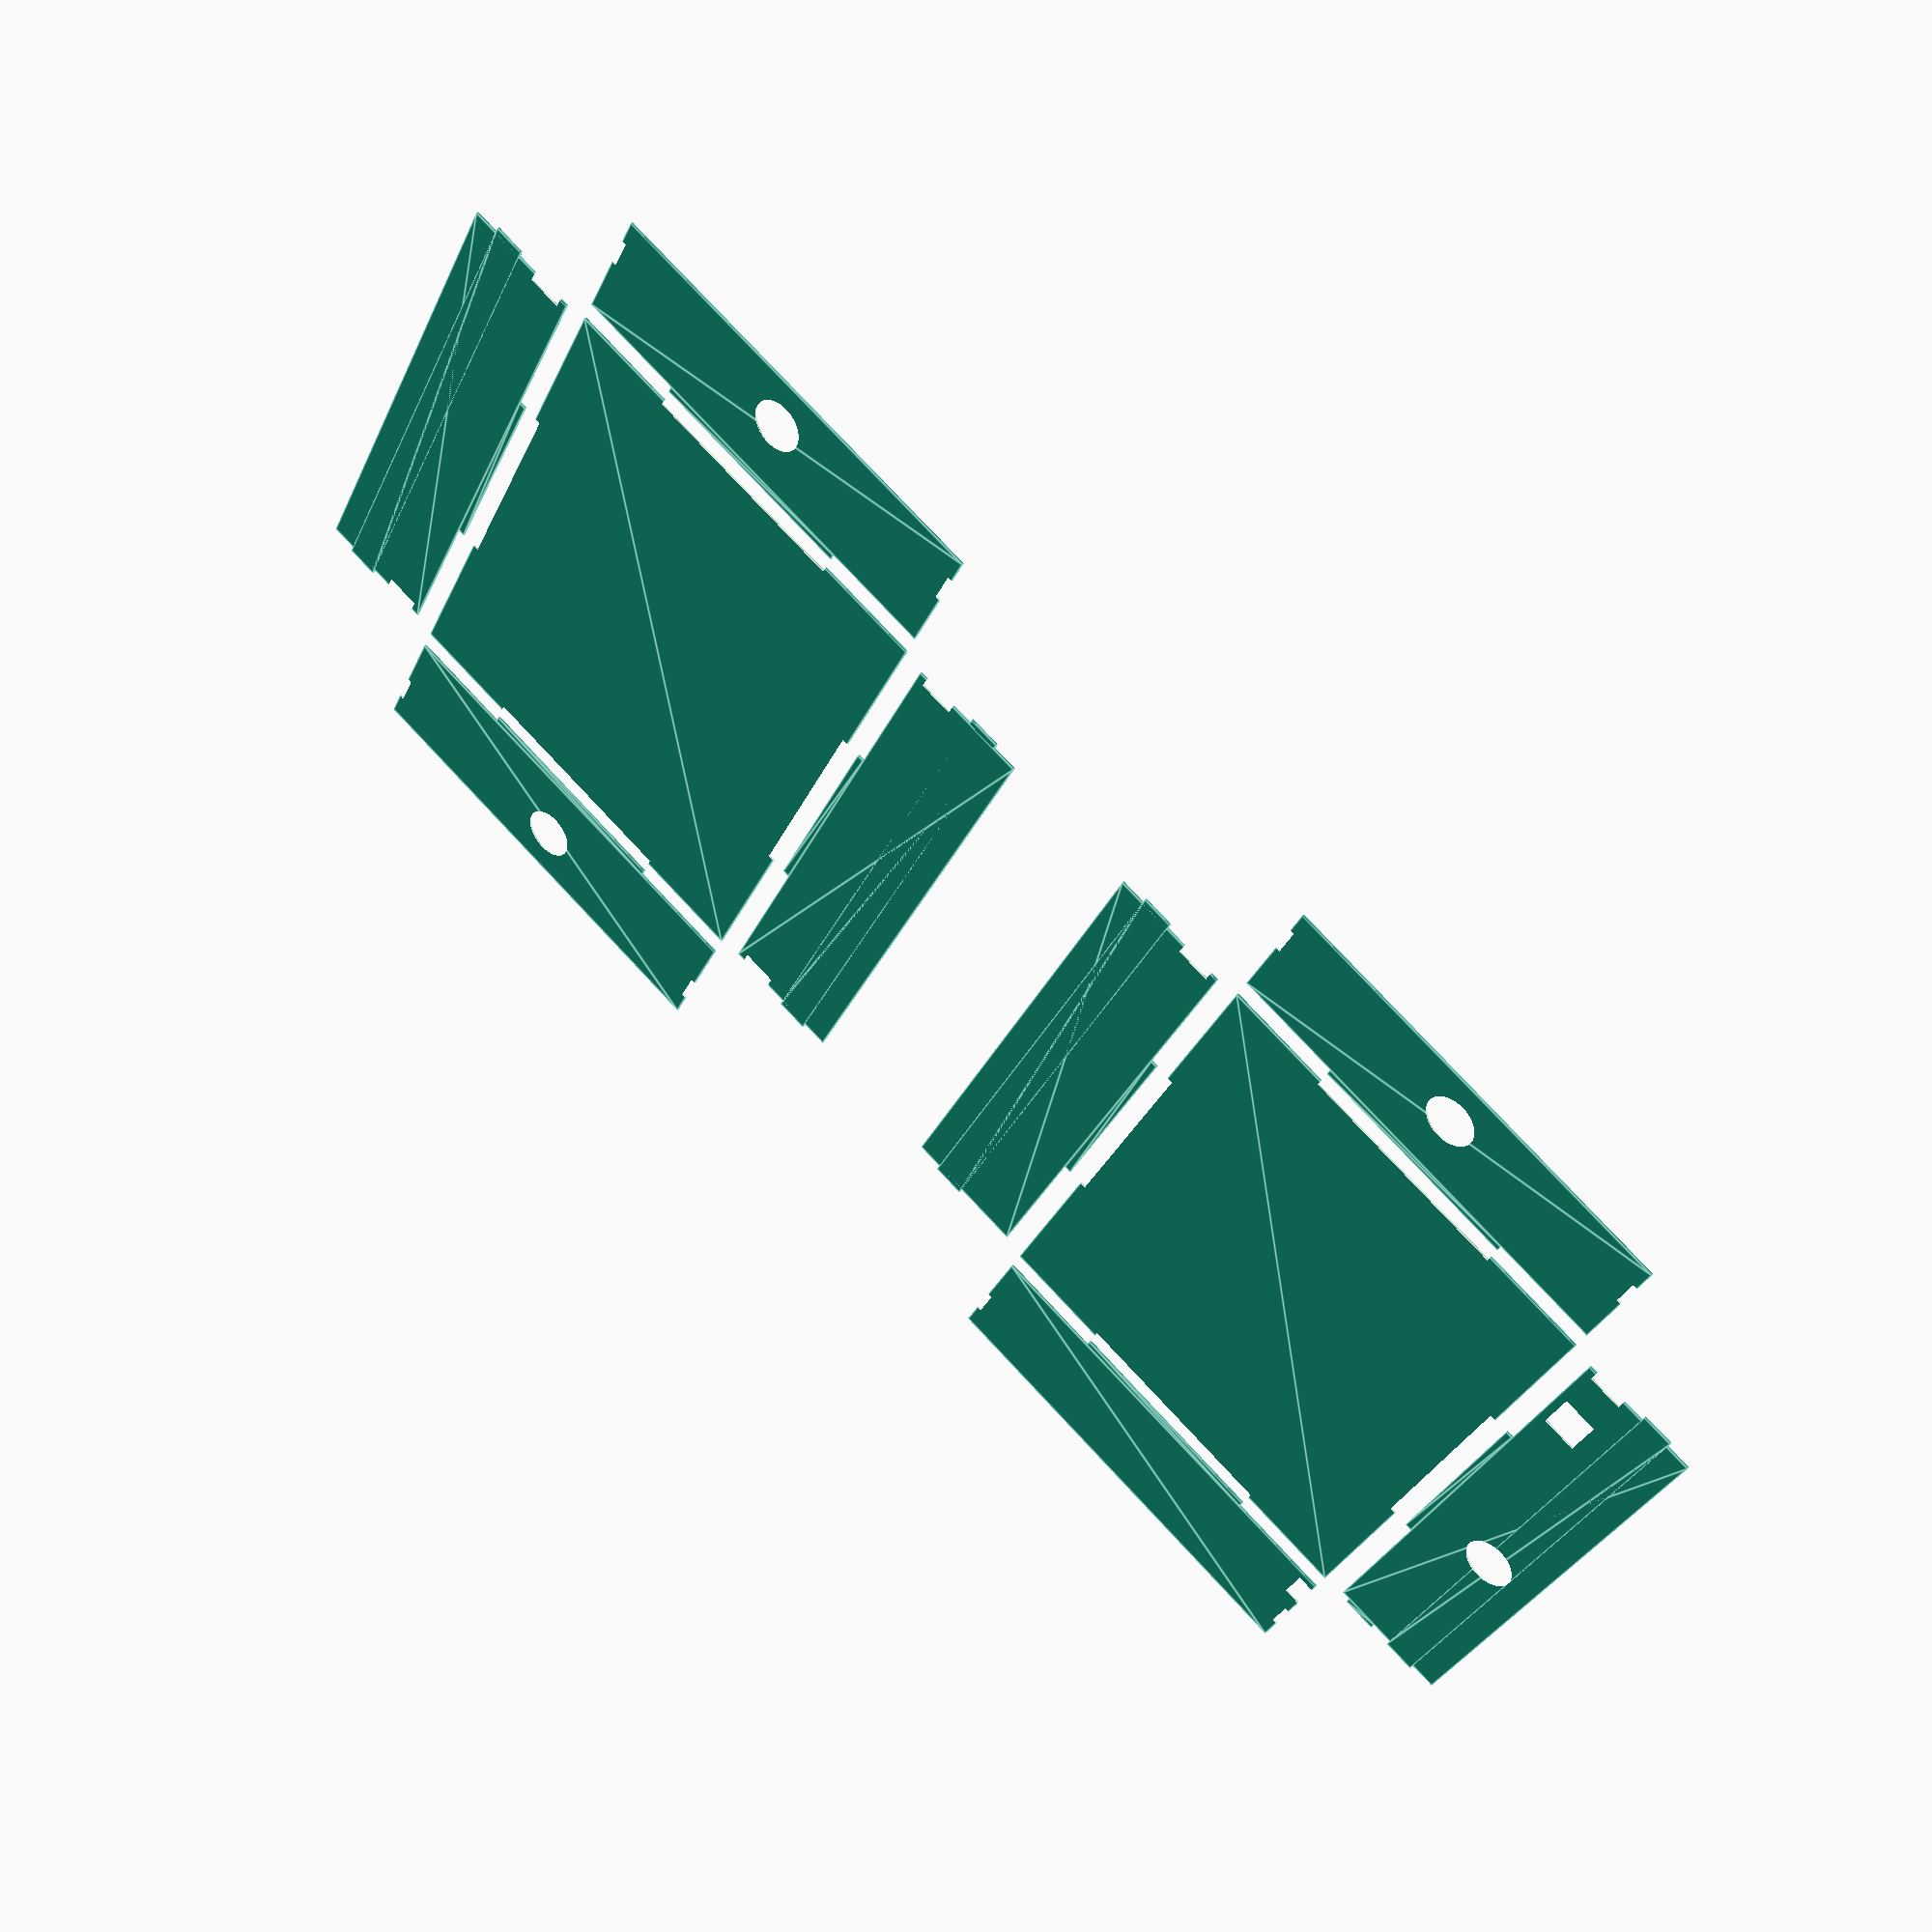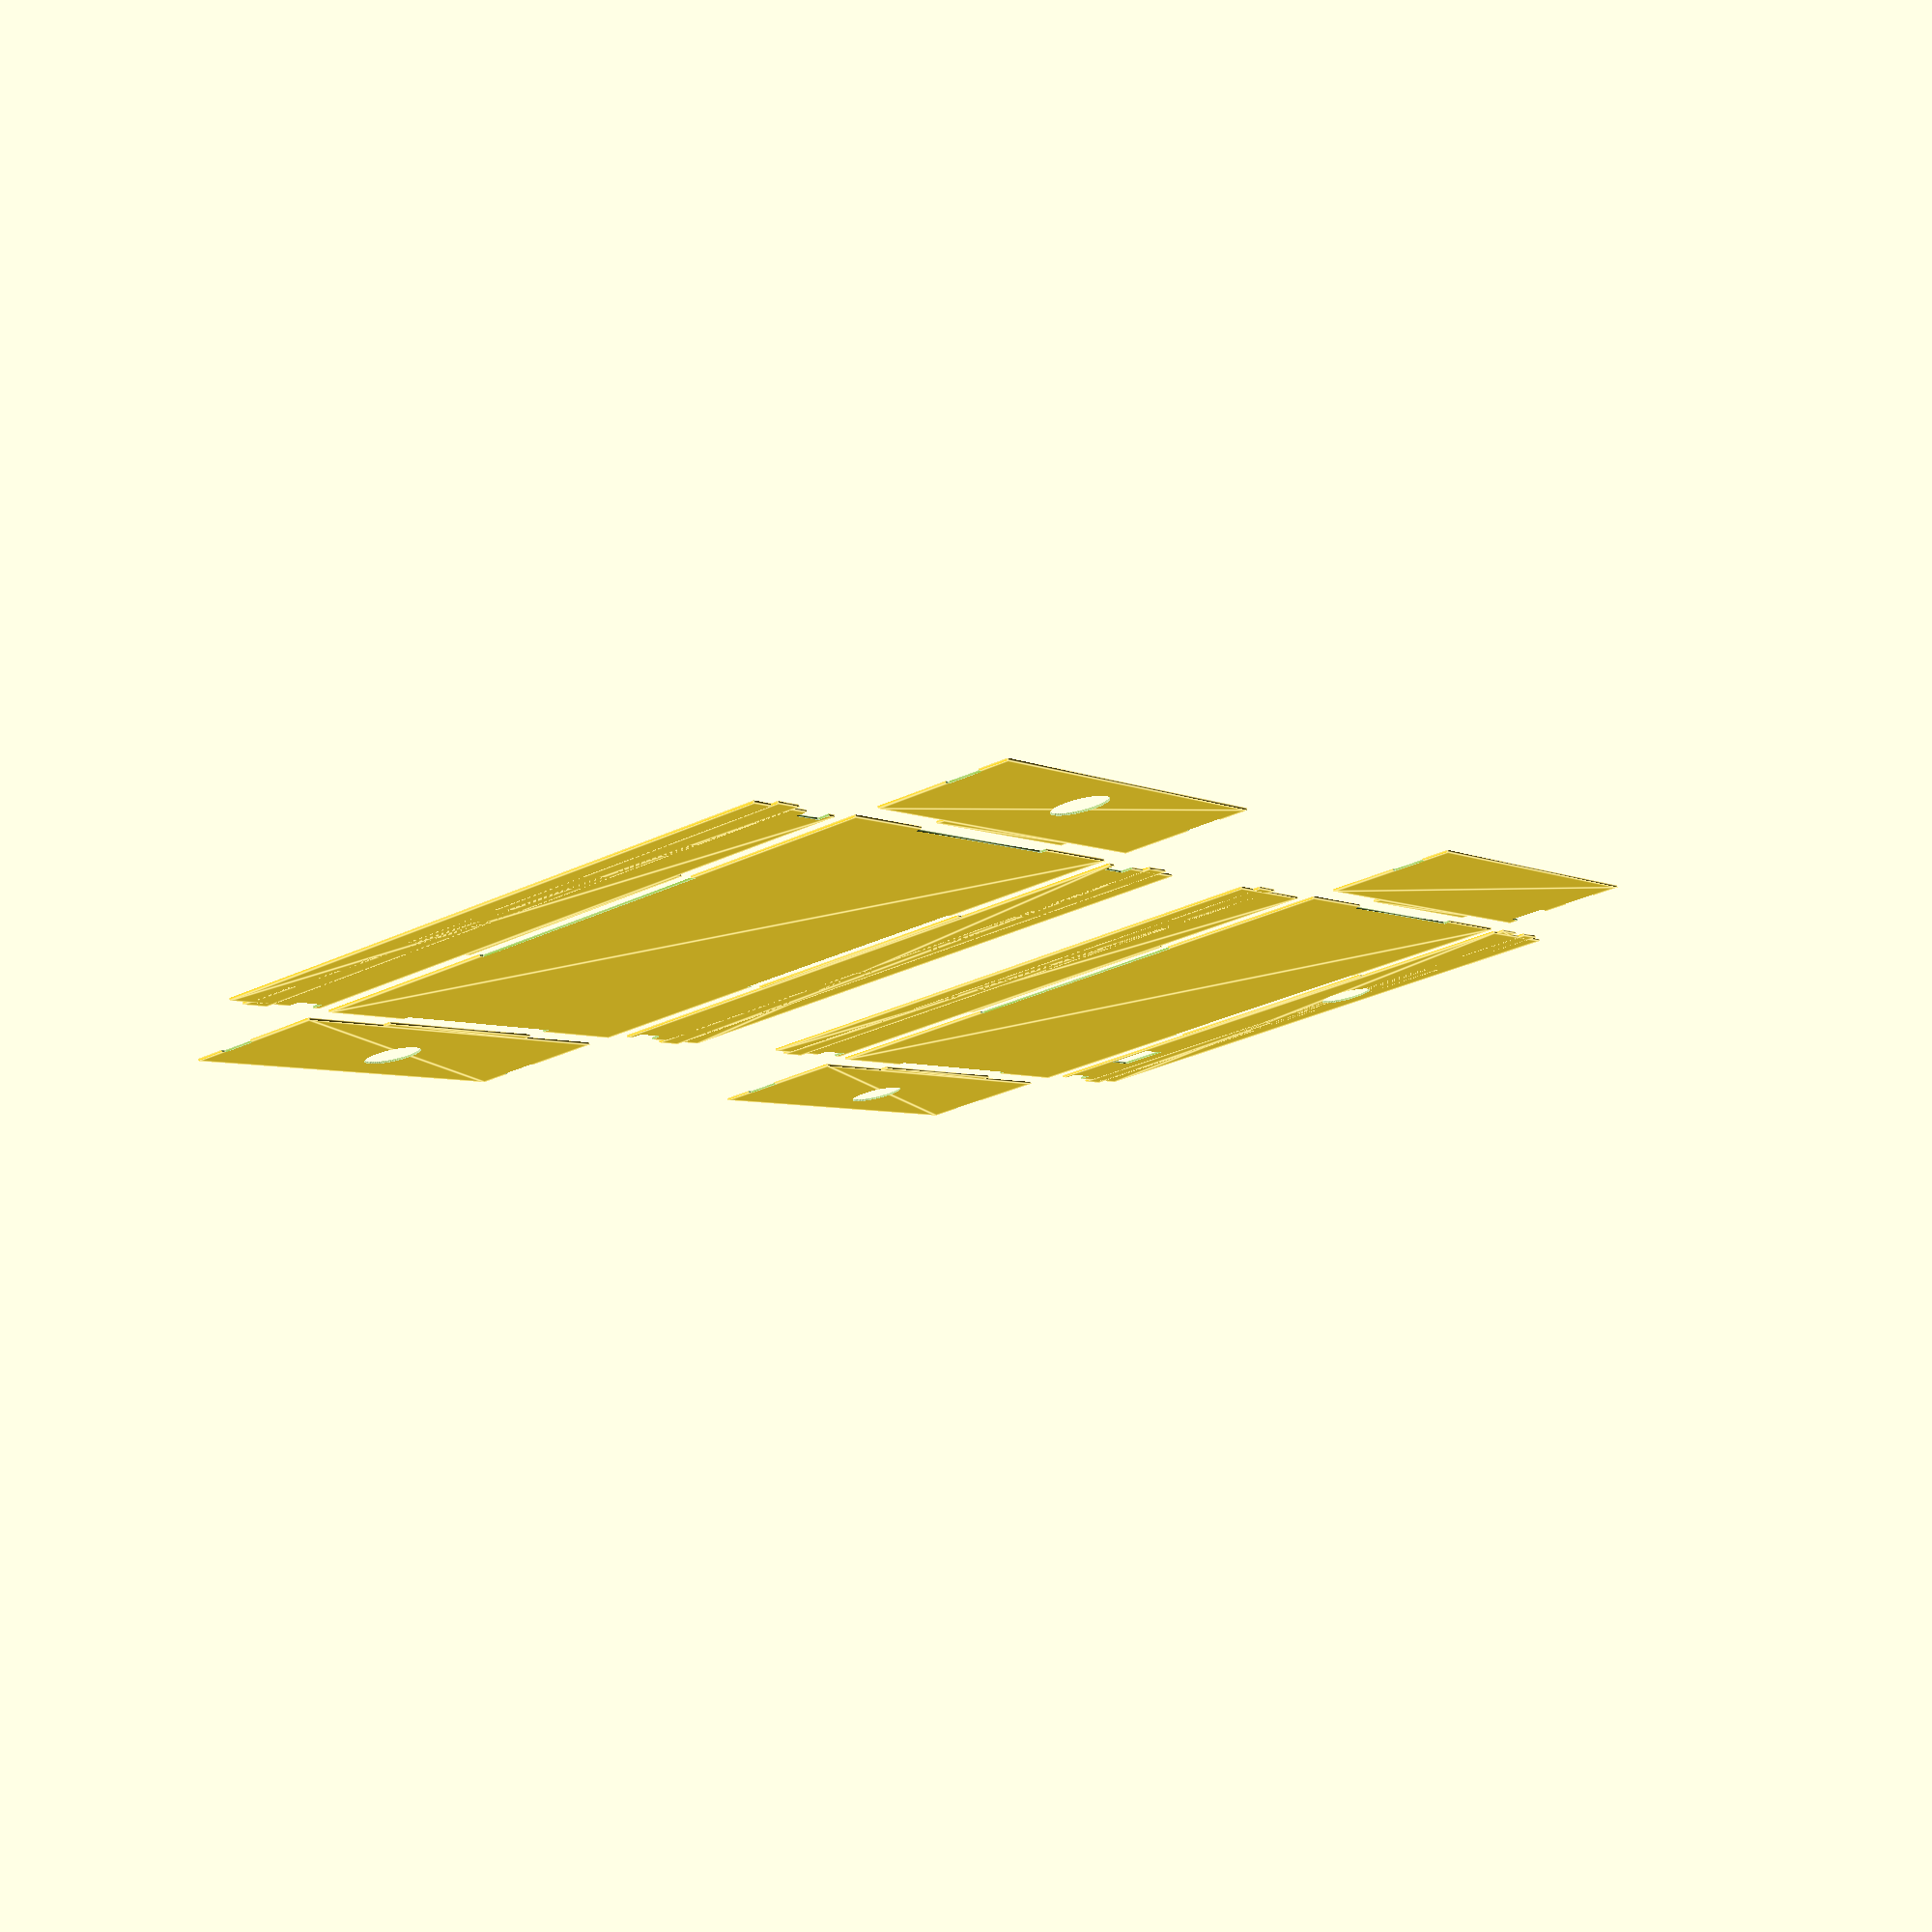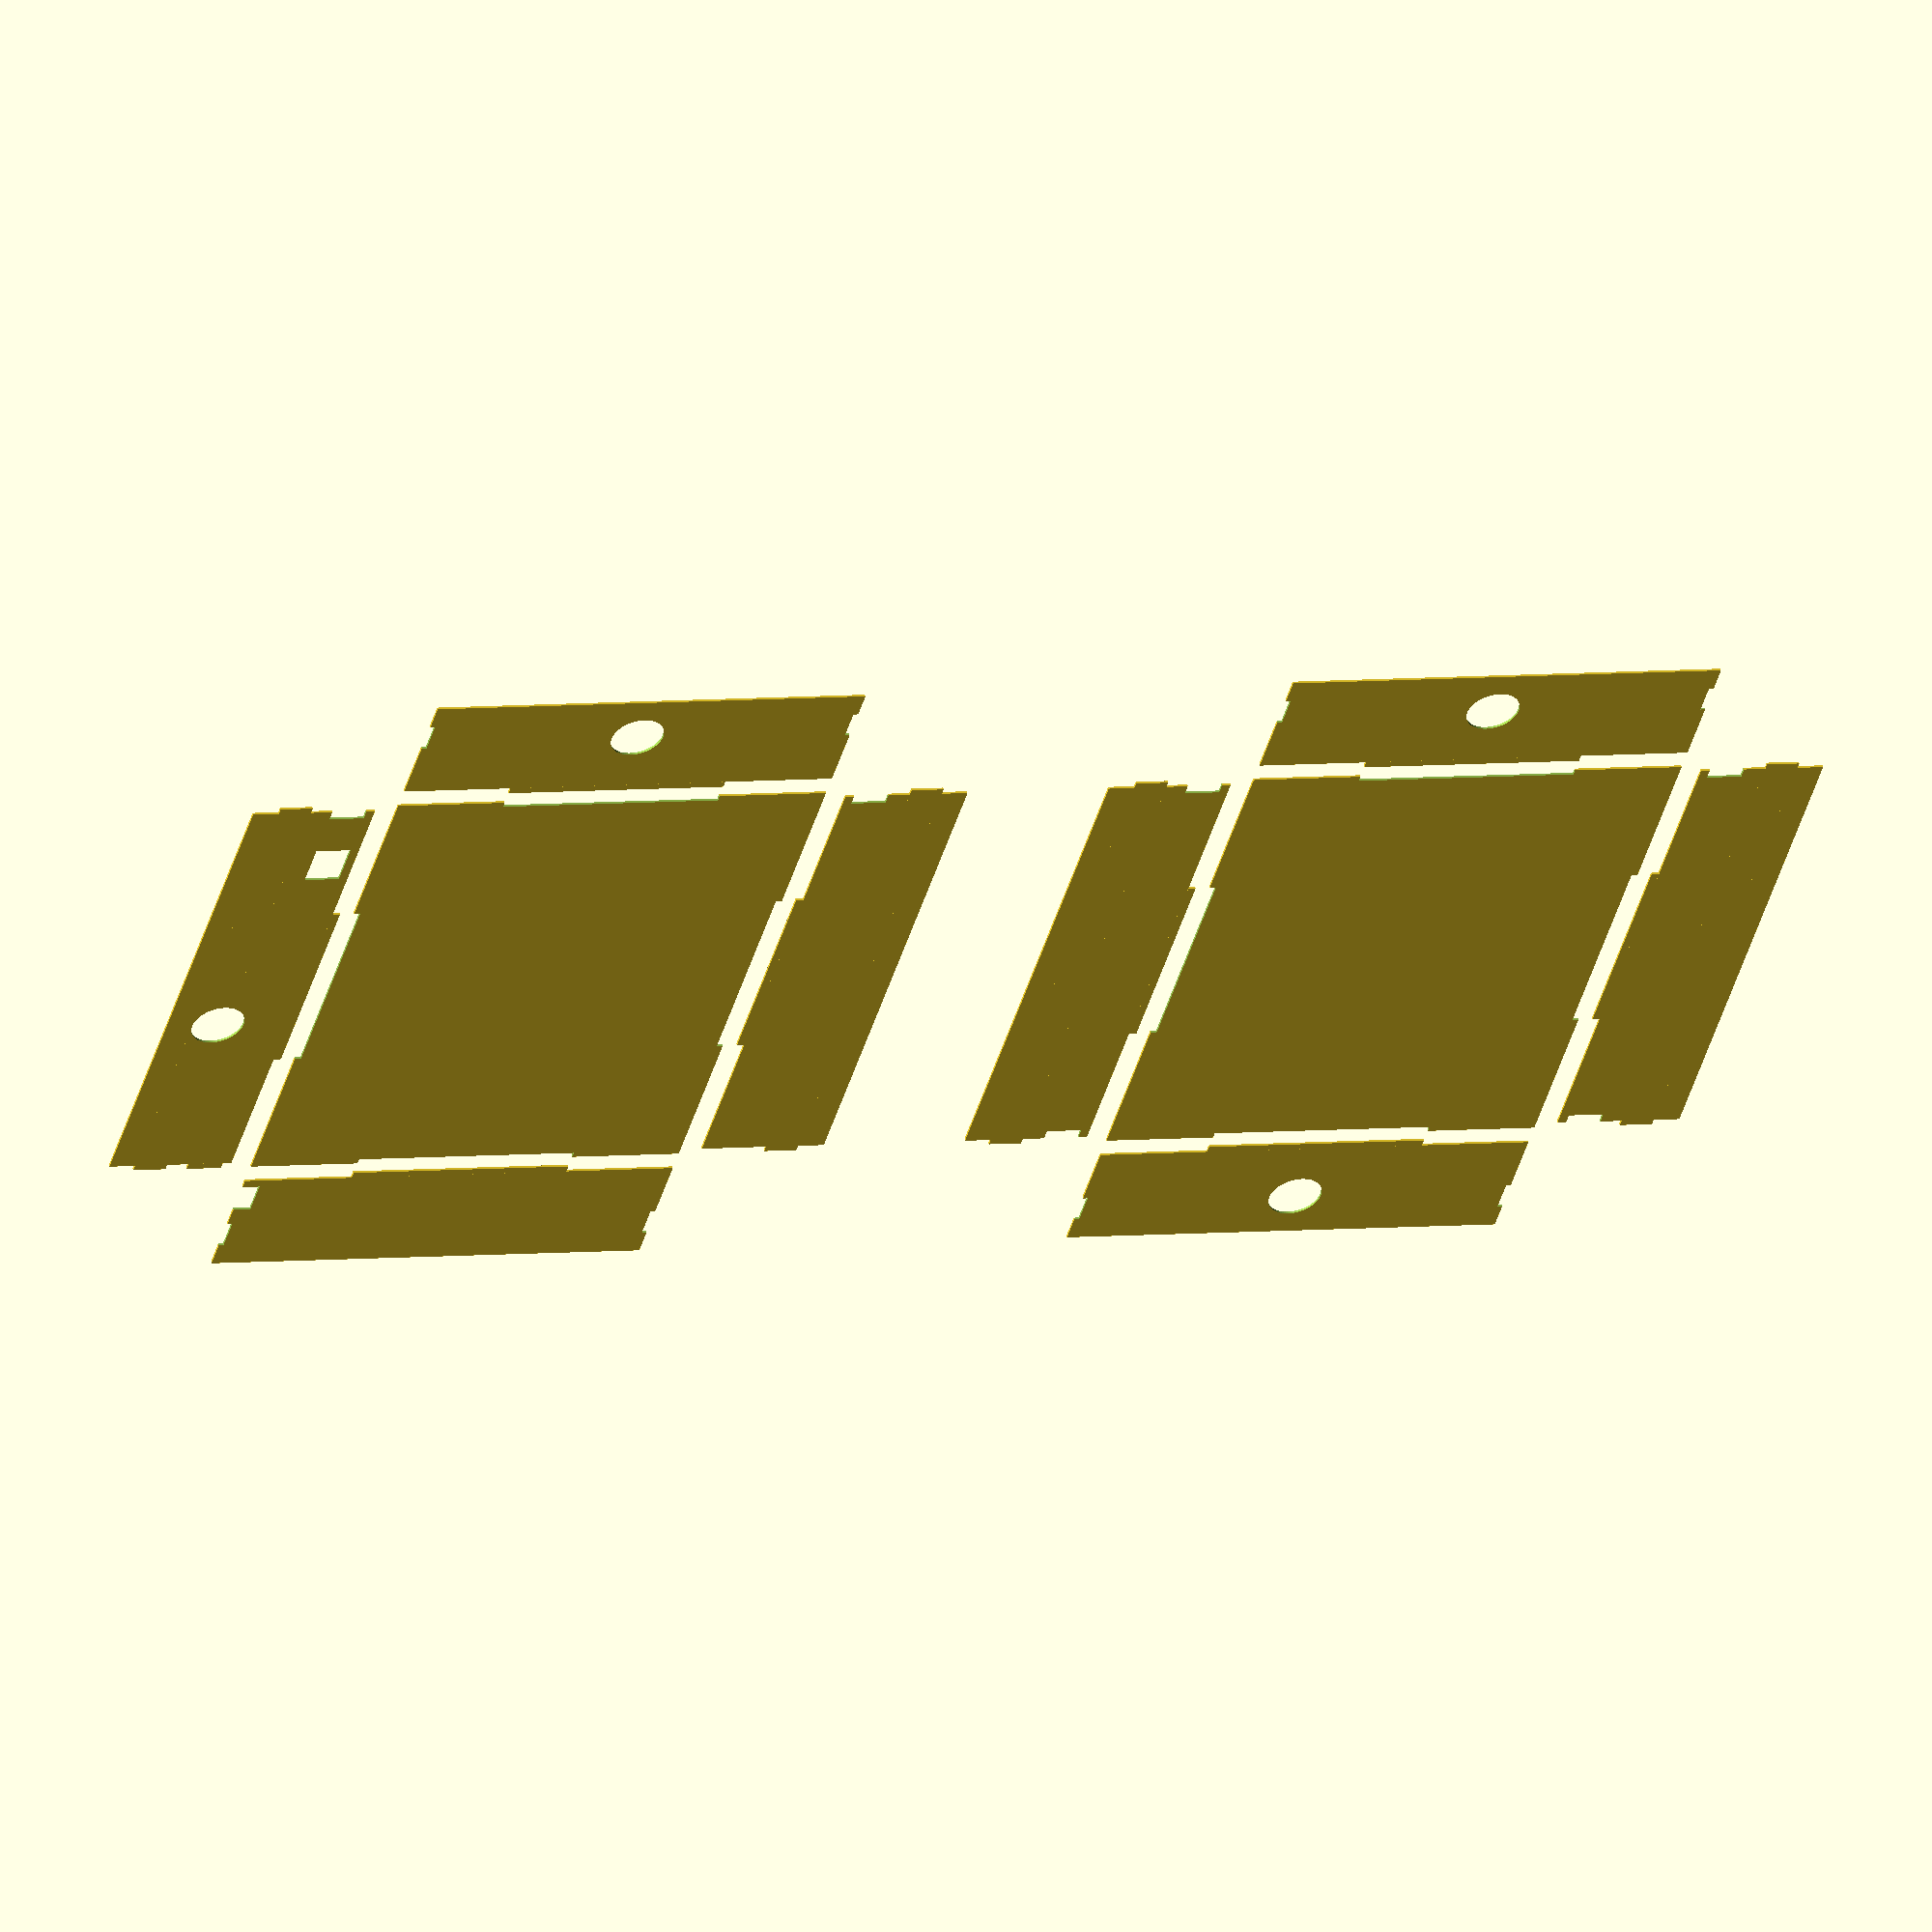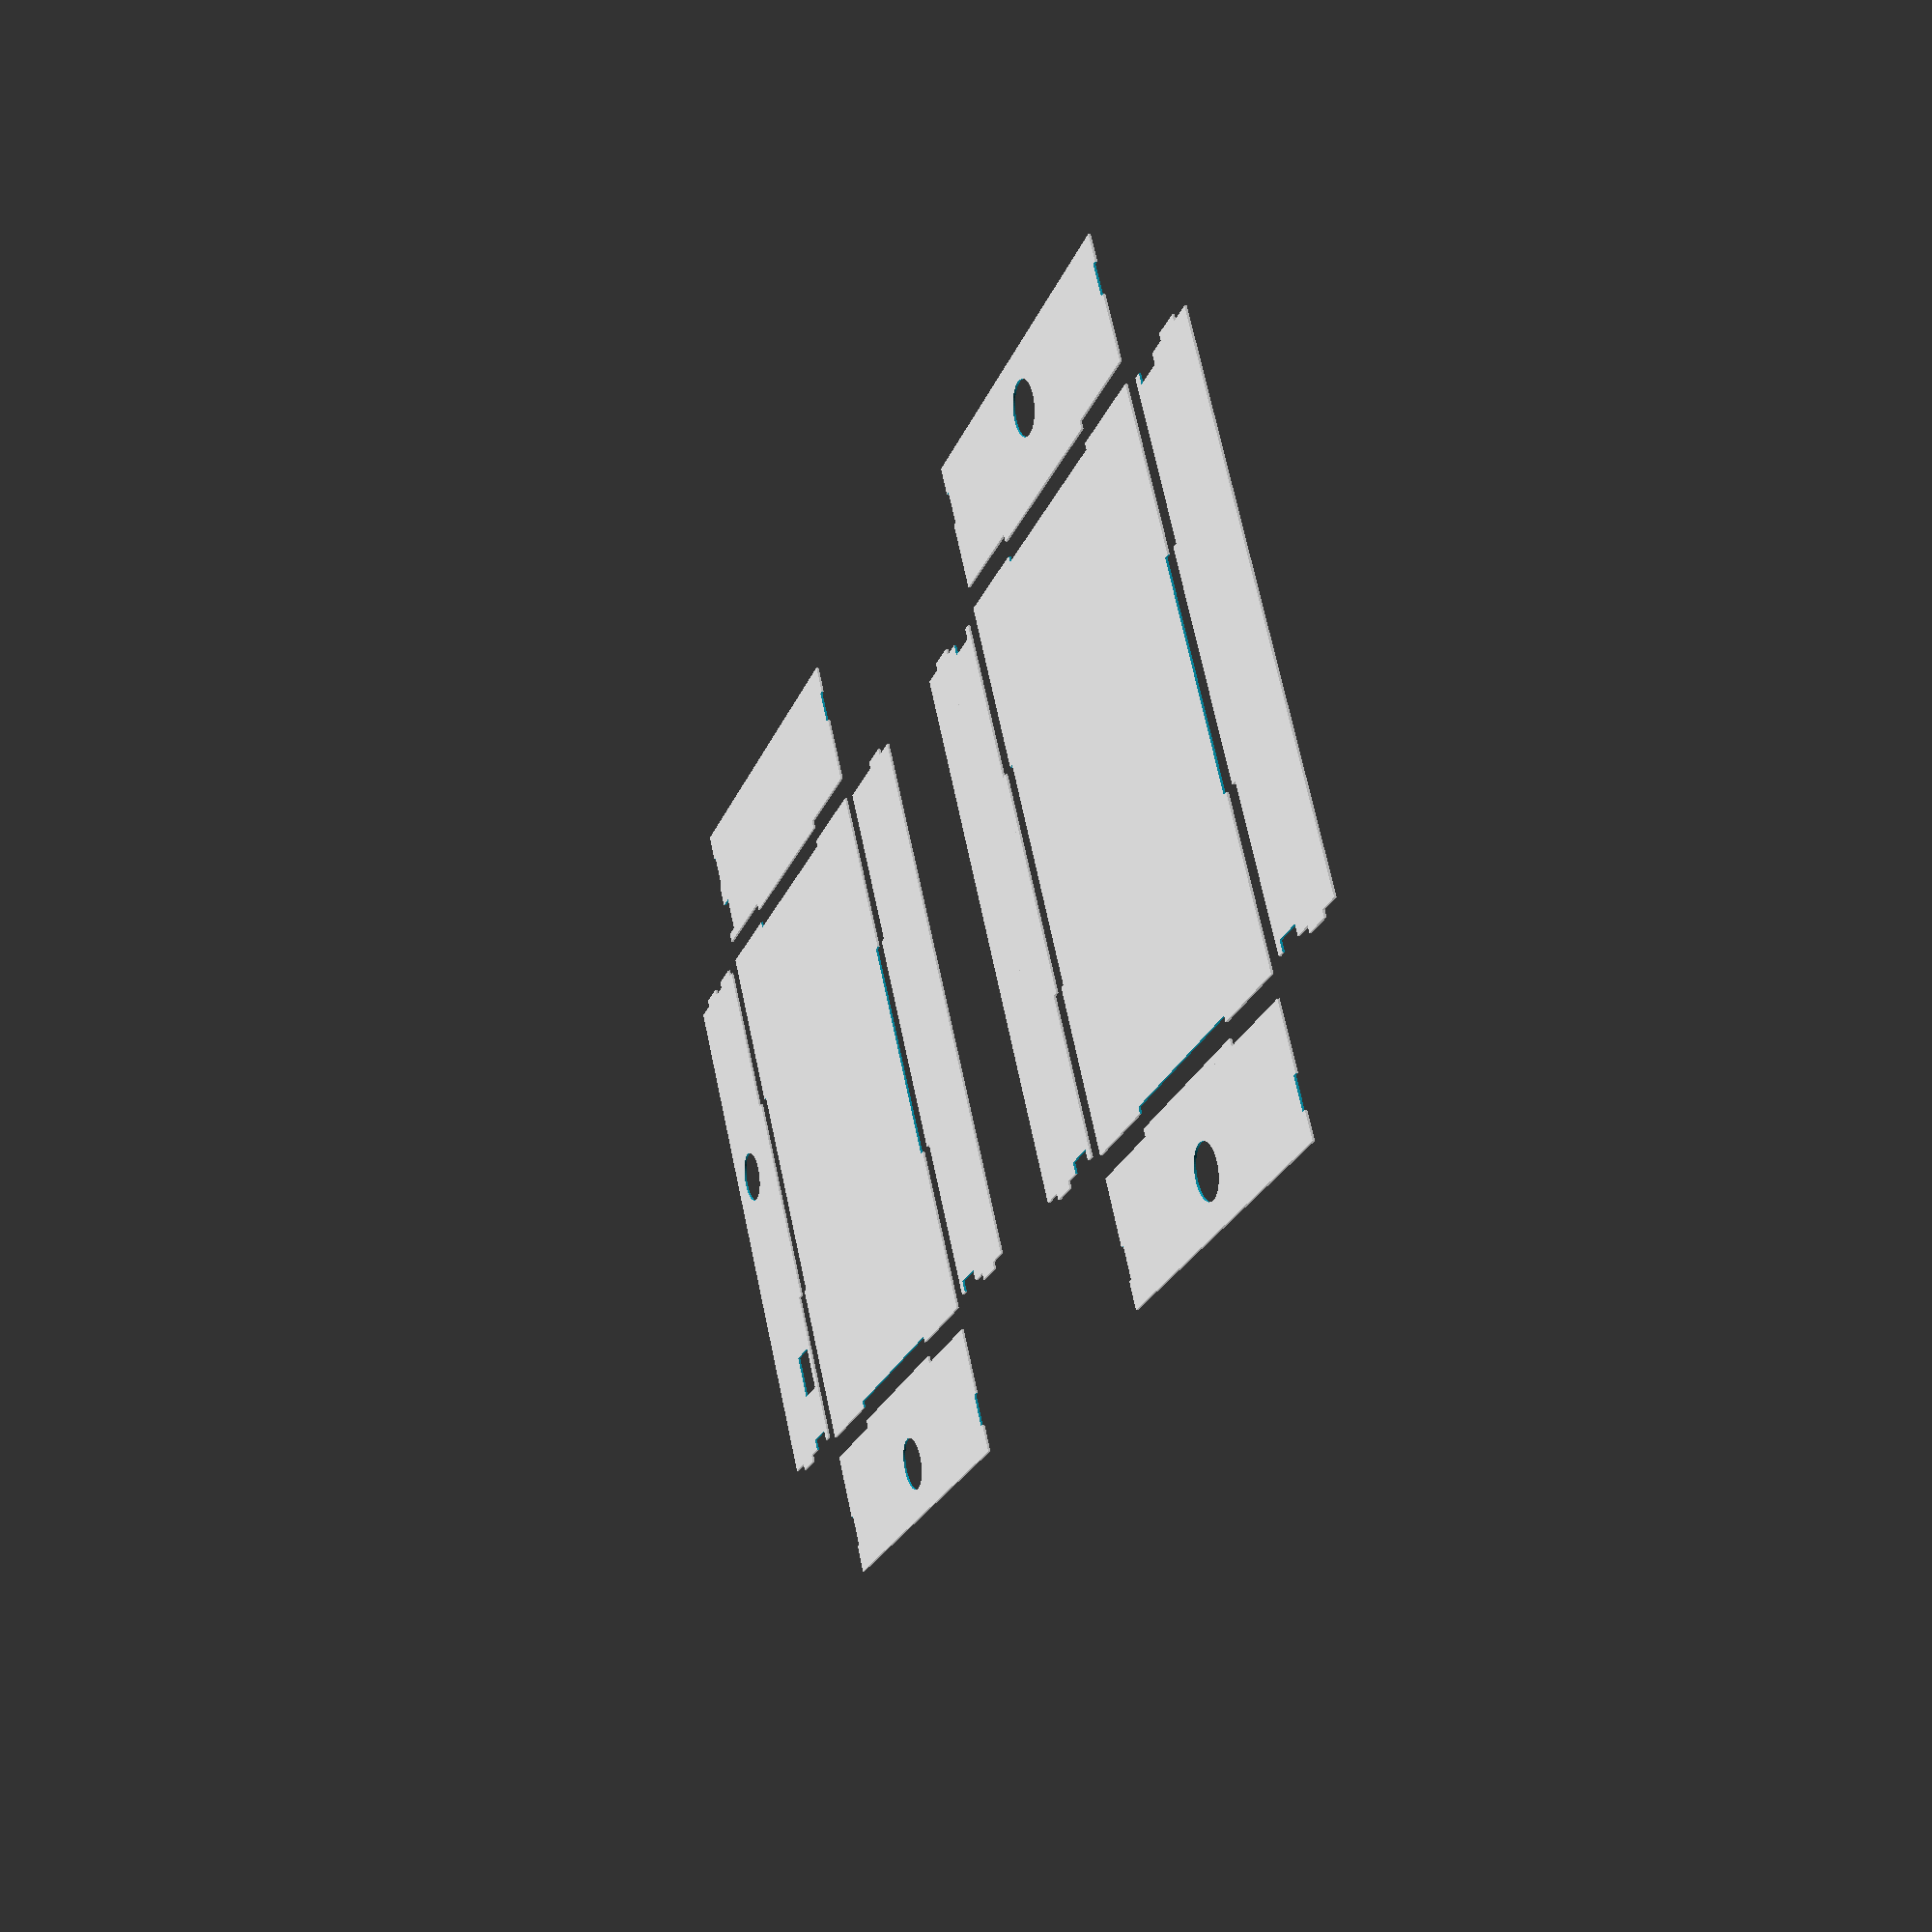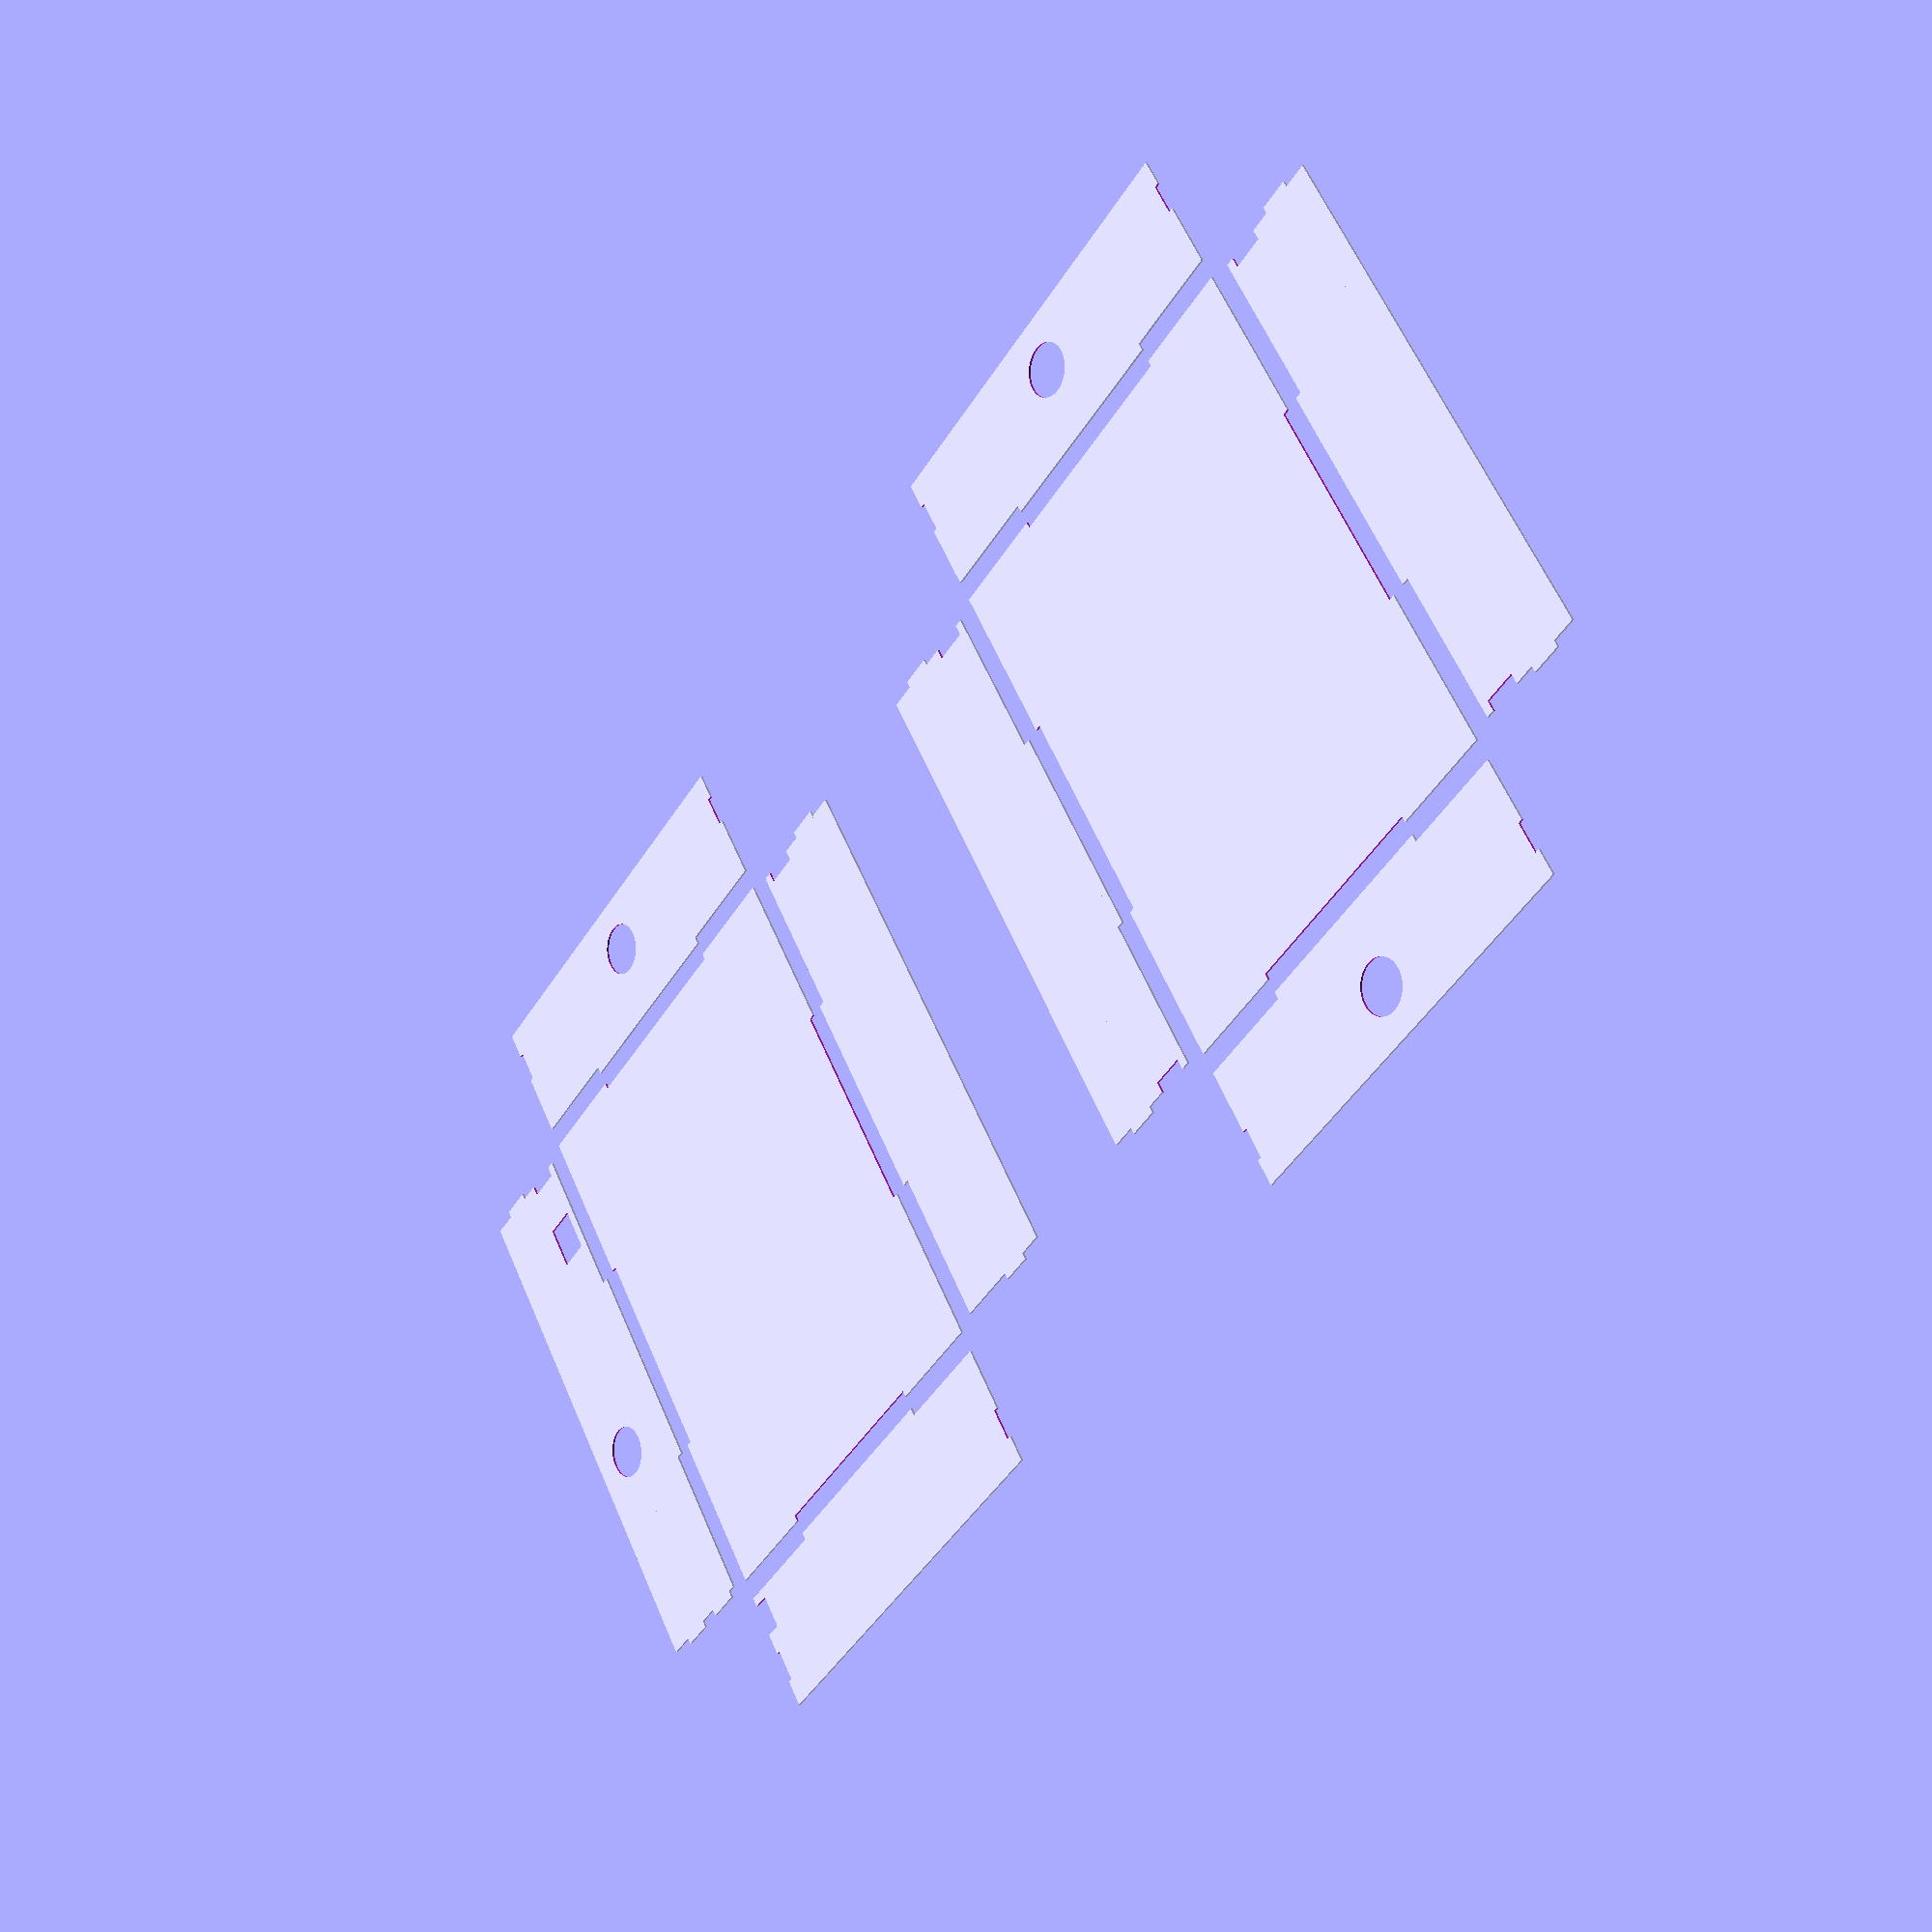
<openscad>
$fs = 1;
$fa = 1;

material_width = 3;
kerf = 0.4;
unit_height = 60;

module base_3d()
{
    linear_extrude(height=material_width) base();
}

module base()
{
    difference()
    {
        square([200, 250], center=true);
        for (r=[0, 180])
        {
            rotate([0,0,r]) translate([100-(material_width/2)+(kerf/2), 0]) square([material_width, 100+kerf], center=true);
            rotate([0,0,r]) translate([0, 125-(material_width/2)+(kerf/2)]) square([100+kerf, material_width], center=true);
        }
    }
}

module side_3d(type=0)
{
    linear_extrude(height=material_width) side(type);
}


/* 
Type 0 = No Cutouts
Type 1 = Straight Through 
Type 2 = Angle Exit Side
Type 3 = Angle Blank Side
*/
module side(type = 0)
{
    difference()
    {
        union()
        {
            translate ([0, -125+material_width]) square([unit_height-material_width, 250-material_width-material_width]);
            translate([30, -(250)/2]) square([unit_height-45, 250]);
            translate([-(material_width+kerf)/2, 0]) square([material_width+kerf, 100+kerf], center=true);
            if (type==2)
            {
                translate([12, (250-material_width)/2]) square([16, material_width+kerf], center=true);
            }
        }

        if (type>0)
        {
            translate([12, -(250-material_width-material_width-4.8)/2]) square([16, 5], center=true);
        }
        if (type == 1)
        {
            translate([12, (250-material_width-material_width-4.8)/2]) square([16, 5], center=true);
        }
        if (type == 2)
        {
            translate([12, -75-10]) square([16, 20], center=true);
            translate([36-material_width, 25]) circle(r=12);
        }
    }
}

module end_3d(type=0)
{
    linear_extrude(height=material_width) end(type);
}

/* 
Type 0 = No Cutouts
Type 1 = Straight Through 
Type 2 = Angle
*/
module end(type = 0)
{
    difference()
    {
        union()
        {
            translate ([-100, 0]) square([200, unit_height-material_width]);
            translate([0, -(material_width+kerf)/2]) square([100+kerf, material_width+kerf], center=true);
        }
        for (m=[0, 1])
        {
            mirror([m, 0]) translate([-100-kerf, 30]) square([material_width-kerf, unit_height-45-kerf]);
        }
        if(type == 1)
        {
            translate([0, 36-material_width]) circle(r=12);
        }
        if (type == 2)
        {
            translate([ (-200+4.8+material_width)/2, 12]) square([5+material_width, 16-kerf], center=true);
        }
    }
}

module through()
{
    base();
    translate([110, 0]) side(1);
    translate([-110, 0]) mirror([1,0]) side(1);
    translate([0, 135]) end(1); 
    translate([0, -135]) mirror([0,1]) end(1); 
}

module left()
{
    base();
    translate([110, 0]) side(3);
    translate([-110, 0]) mirror([1,0]) side(2);
    translate([0, 135]) end(2); 
    translate([0, -135]) mirror([0,1]) end(1); 
}

module through_3d()
{
    color("red") base_3d();
    color("green")translate([100, 0, material_width]) rotate([0, -90]) side_3d(1);
    color("orange")translate([-100, 0, material_width]) rotate([0, 90]) mirror([1,0]) side_3d(1);
    color("blue")translate([0, 125, material_width]) rotate([90, 0]) end_3d(1); 
    color("purple")translate([0, -125, material_width]) rotate([-90, 0]) mirror([0,1]) end_3d(1); 
}

module left_3d()
{
    color("red") base_3d();
    color("green")translate([100, 0, material_width]) rotate([0, -90]) side_3d(3);
    color("orange")translate([-100, 0, material_width]) rotate([0, 90]) mirror([1,0]) side_3d(2);
    color("blue")translate([0, 125, material_width]) rotate([90, 0]) end_3d(2); 
    color("purple")translate([0, -125, material_width]) rotate([-90, 0]) mirror([0,1]) end_3d(1); 
}

left();
translate([400, 0]) through();
</openscad>
<views>
elev=319.0 azim=207.1 roll=39.7 proj=p view=edges
elev=101.7 azim=120.1 roll=13.2 proj=p view=edges
elev=306.9 azim=164.6 roll=165.9 proj=o view=solid
elev=166.1 azim=144.9 roll=111.2 proj=p view=wireframe
elev=180.7 azim=37.7 roll=309.1 proj=p view=solid
</views>
